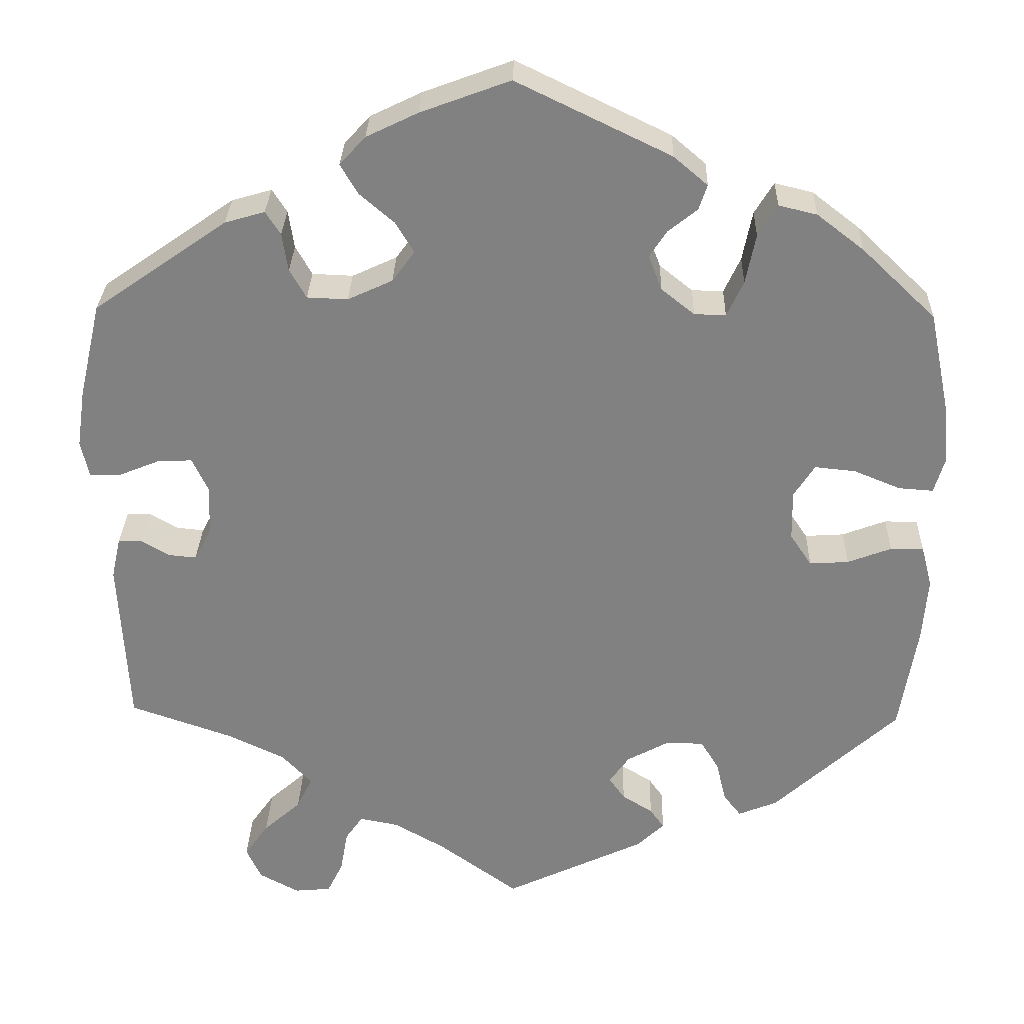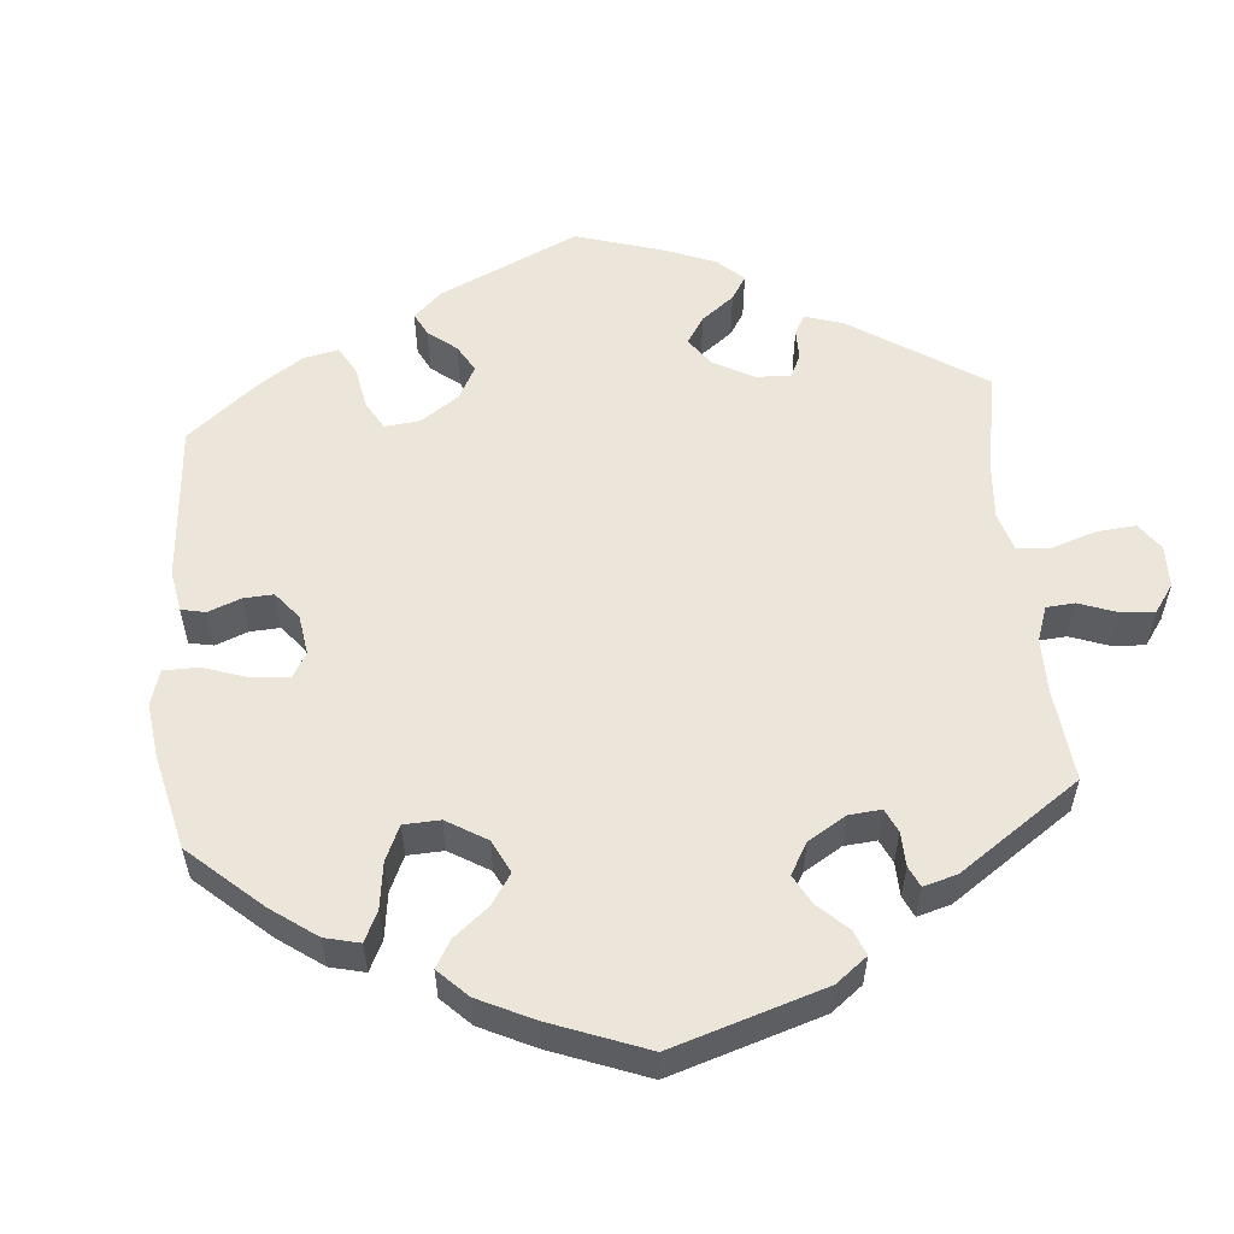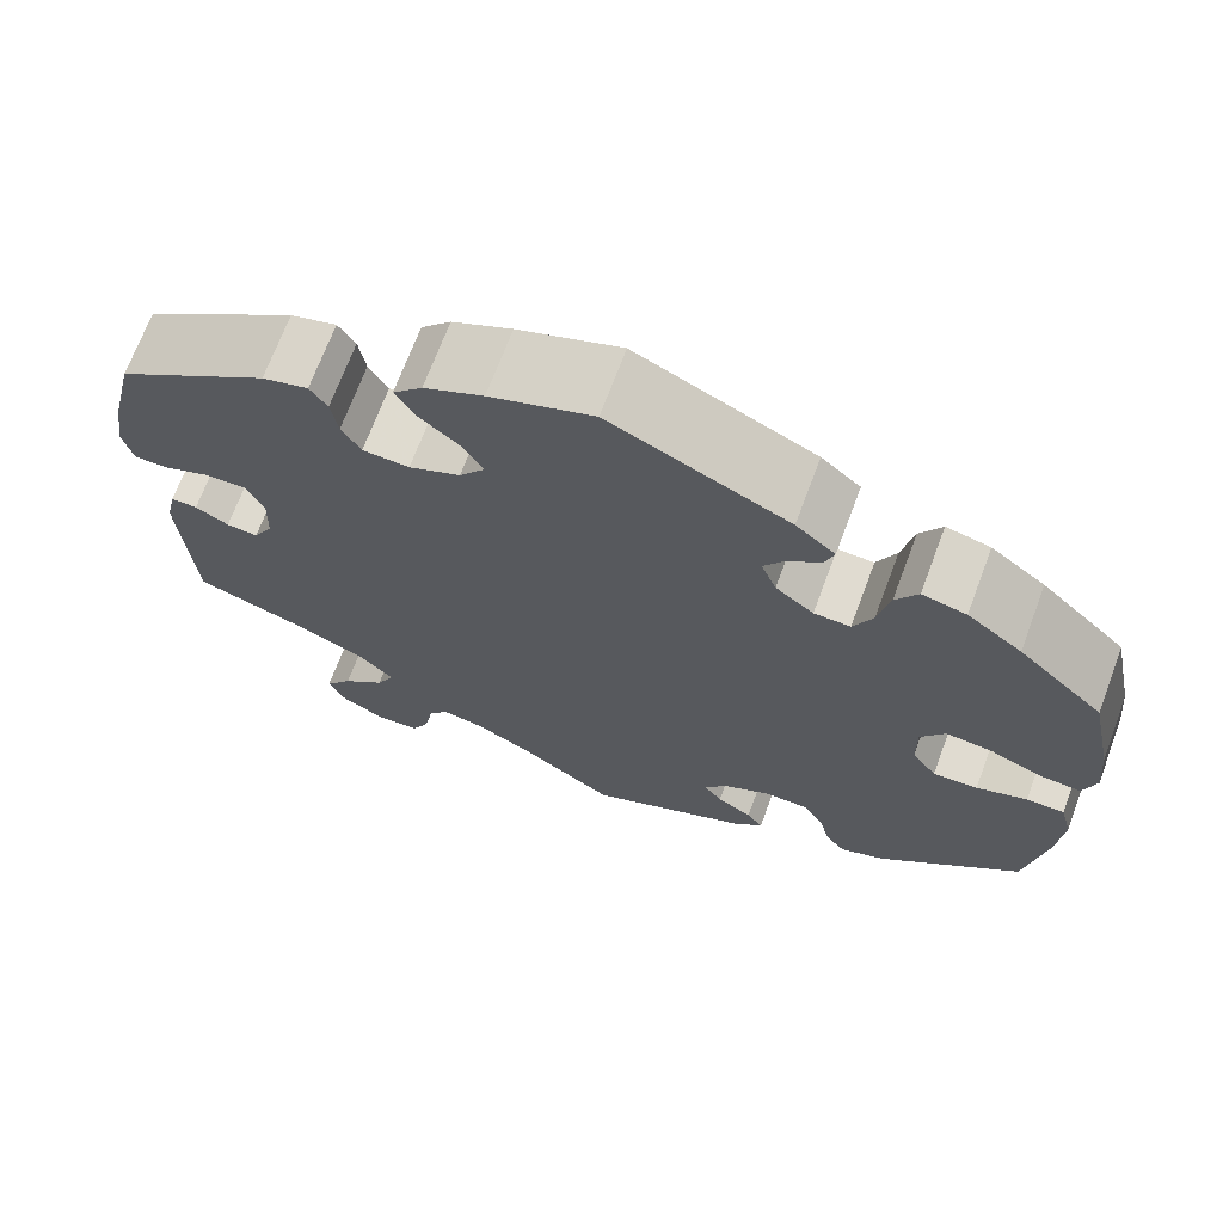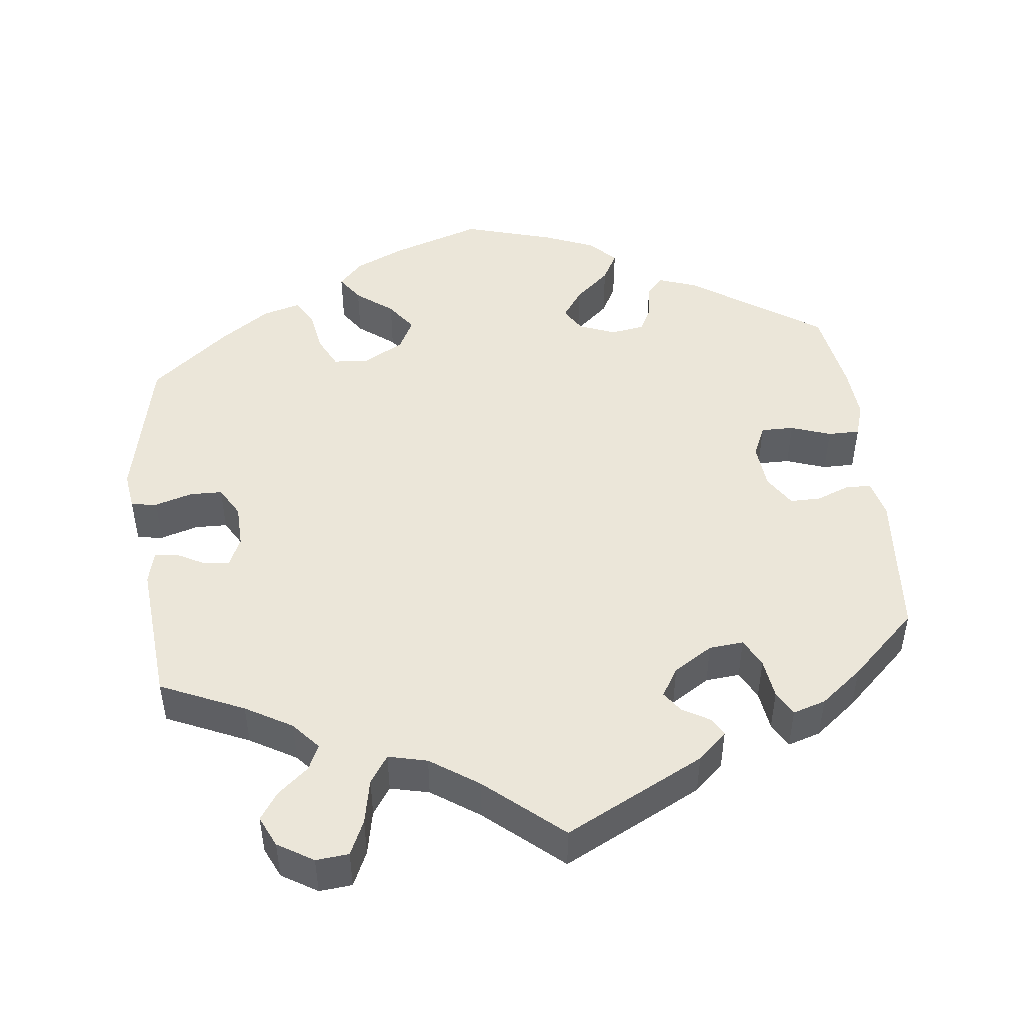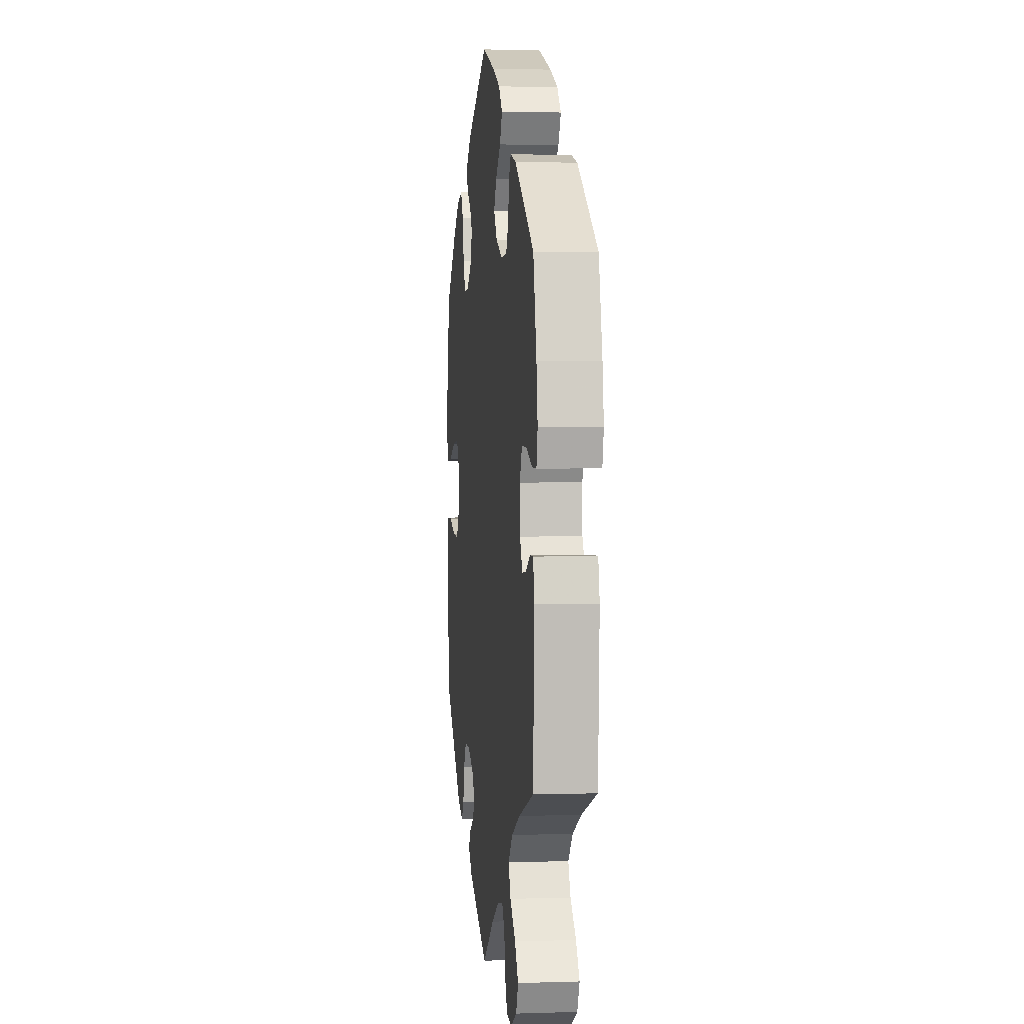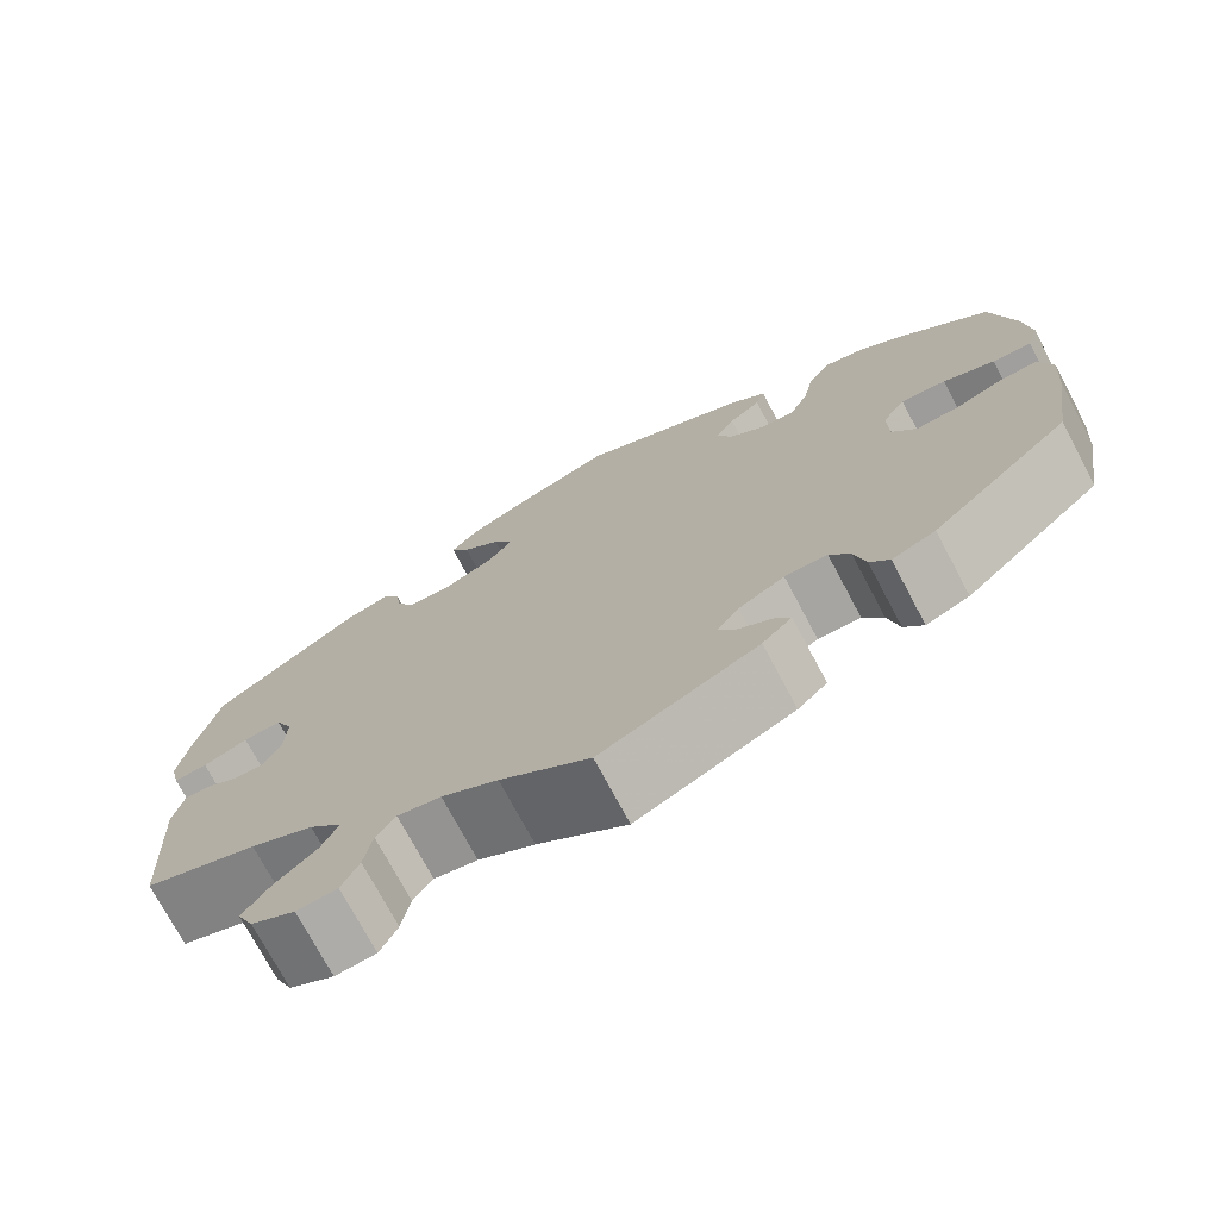
<metadata>
{"format":"obj","ext":"obj","renderer":"f3d","projection":"perspective","resolution":1024,"background":"white","views":[{"elev":29.3,"azim":1.6,"up":"+Z"},{"elev":55.6,"azim":115.0,"up":"+Y"},{"elev":69.9,"azim":20.5,"up":"+Z"},{"elev":47.7,"azim":-126.7,"up":"+Y"},{"elev":2.0,"azim":-96.6,"up":"+Z"},{"elev":-73.8,"azim":28.0,"up":"+Z"}]}
</metadata>
<code>
v 0.185 0.07 0.488
v 0.226 0.07 0.453
v 0.216 0.07 0.423
v 0.181 0.07 0.395
v 0.16 0.07 0.363
v 0.176 0.07 0.321
v 0.216 0.07 0.289
v 0.254 0.07 0.288
v 0.274 0.07 0.331
v 0.286 0.07 0.391
v 0.309 0.07 0.429
v 0.355 0.07 0.418
v 0.412 0.07 0.374
v 0.501 0.07 0.289
v 0.526 0.07 0.168
v 0.533 0.07 0.097
v 0.52 0.07 0.053
v 0.478 0.07 0.056
v 0.422 0.07 0.079
v 0.373 0.07 0.084
v 0.348 0.07 0.045
v 0.349 0.07 -0.015
v 0.375 0.07 -0.054
v 0.422 0.07 -0.051
v 0.475 0.07 -0.031
v 0.515 0.07 -0.031
v 0.528 0.07 -0.081
v 0.522 0.07 -0.159
v 0.501 0.07 -0.289
v 0.351 0.07 -0.426
v 0.304 0.07 -0.445
v 0.283 0.07 -0.418
v 0.271 0.07 -0.368
v 0.249 0.07 -0.332
v 0.203 0.07 -0.332
v 0.153 0.07 -0.359
v 0.129 0.07 -0.393
v 0.148 0.07 -0.42
v 0.185 0.07 -0.443
v 0.202 0.07 -0.467
v 0.17 0.07 -0.498
v 0 0.07 -0.578
v -0.097 0.07 -0.508
v -0.158 0.07 -0.473
v -0.205 0.07 -0.464
v -0.226 0.07 -0.494
v -0.235 0.07 -0.545
v -0.254 0.07 -0.584
v -0.298 0.07 -0.588
v -0.346 0.07 -0.562
v -0.364 0.07 -0.523
v -0.335 0.07 -0.482
v -0.29 0.07 -0.442
v -0.271 0.07 -0.403
v -0.307 0.07 -0.365
v -0.376 0.07 -0.332
v -0.5 0.07 -0.289
v -0.511 0.07 -0.085
v -0.5 0.07 -0.035
v -0.472 0.07 -0.035
v -0.437 0.07 -0.055
v -0.404 0.07 -0.058
v -0.383 0.07 -0.019
v -0.381 0.07 0.041
v -0.4 0.07 0.082
v -0.442 0.07 0.08
v -0.491 0.07 0.06
v -0.528 0.07 0.059
v -0.538 0.07 0.103
v -0.528 0.07 0.172
v -0.501 0.07 0.288
v -0.34 0.07 0.4
v -0.292 0.07 0.414
v -0.274 0.07 0.386
v -0.267 0.07 0.34
v -0.247 0.07 0.305
v -0.198 0.07 0.303
v -0.144 0.07 0.328
v -0.117 0.07 0.365
v -0.139 0.07 0.402
v -0.181 0.07 0.438
v -0.202 0.07 0.474
v -0.171 0.07 0.508
v -0.109 0.07 0.538
v -0.001 0.07 0.578
v 0.185 0 0.488
v 0.226 0 0.453
v 0.216 0 0.423
v 0.181 0 0.395
v 0.16 0 0.363
v 0.176 0 0.321
v 0.216 0 0.289
v 0.254 0 0.288
v 0.274 0 0.331
v 0.286 0 0.391
v 0.309 0 0.429
v 0.355 0 0.418
v 0.412 0 0.374
v 0.501 0 0.289
v 0.526 0 0.168
v 0.533 0 0.097
v 0.52 0 0.053
v 0.478 0 0.056
v 0.422 0 0.079
v 0.373 0 0.084
v 0.348 0 0.045
v 0.349 0 -0.015
v 0.375 0 -0.054
v 0.422 0 -0.051
v 0.475 0 -0.031
v 0.515 0 -0.031
v 0.528 0 -0.081
v 0.522 0 -0.159
v 0.501 0 -0.289
v 0.351 0 -0.426
v 0.304 0 -0.445
v 0.283 0 -0.418
v 0.271 0 -0.368
v 0.249 0 -0.332
v 0.203 0 -0.332
v 0.153 0 -0.359
v 0.129 0 -0.393
v 0.148 0 -0.42
v 0.185 0 -0.443
v 0.202 0 -0.467
v 0.17 0 -0.498
v 0 0 -0.578
v -0.097 0 -0.508
v -0.158 0 -0.473
v -0.205 0 -0.464
v -0.226 0 -0.494
v -0.235 0 -0.545
v -0.254 0 -0.584
v -0.298 0 -0.588
v -0.346 0 -0.562
v -0.364 0 -0.523
v -0.335 0 -0.482
v -0.29 0 -0.442
v -0.271 0 -0.403
v -0.307 0 -0.365
v -0.376 0 -0.332
v -0.5 0 -0.289
v -0.511 0 -0.085
v -0.5 0 -0.035
v -0.472 0 -0.035
v -0.437 0 -0.055
v -0.404 0 -0.058
v -0.383 0 -0.019
v -0.381 0 0.041
v -0.4 0 0.082
v -0.442 0 0.08
v -0.491 0 0.06
v -0.528 0 0.059
v -0.538 0 0.103
v -0.528 0 0.172
v -0.501 0 0.288
v -0.34 0 0.4
v -0.292 0 0.414
v -0.274 0 0.386
v -0.267 0 0.34
v -0.247 0 0.305
v -0.198 0 0.303
v -0.144 0 0.328
v -0.117 0 0.365
v -0.139 0 0.402
v -0.181 0 0.438
v -0.202 0 0.474
v -0.171 0 0.508
v -0.109 0 0.538
v -0.001 0 0.578
f 80 81 82 83
f 79 80 83 84
f 72 73 74 75
f 72 75 76
f 71 72 76
f 70 71 76 77
f 66 67 68 69
f 65 66 69 70
f 58 59 60 61
f 56 57 58 61
f 55 56 61 62
f 54 55 62 63
f 50 51 52 53
f 50 53 54
f 49 50 54
f 46 47 48 49
f 45 46 49 54
f 44 45 54 63
f 40 41 42 43
f 38 39 40 43
f 37 38 43 44
f 36 37 44 63
f 30 31 32 33
f 30 33 34
f 29 30 34
f 28 29 34 35
f 24 25 26 27
f 23 24 27 28
f 16 17 18 19
f 16 19 20
f 15 16 20
f 14 15 20
f 13 14 20 21
f 9 10 11 12
f 8 9 12 13
f 1 2 3 4
f 1 4 5
f 79 84 85 1
f 65 70 77
f 64 65 77 78
f 63 64 78
f 23 28 35 36
f 22 23 36 63
f 21 22 63 78
f 8 13 21
f 7 8 21
f 6 7 21 78
f 78 79 1 5
f 5 6 78
f 168 167 166 165
f 169 168 165 164
f 160 159 158 157
f 161 160 157
f 161 157 156
f 162 161 156 155
f 154 153 152 151
f 155 154 151 150
f 146 145 144 143
f 146 143 142 141
f 147 146 141 140
f 148 147 140 139
f 138 137 136 135
f 139 138 135
f 139 135 134
f 134 133 132 131
f 139 134 131 130
f 148 139 130 129
f 128 127 126 125
f 128 125 124 123
f 129 128 123 122
f 148 129 122 121
f 118 117 116 115
f 119 118 115
f 119 115 114
f 120 119 114 113
f 112 111 110 109
f 113 112 109 108
f 104 103 102 101
f 105 104 101
f 105 101 100
f 105 100 99
f 106 105 99 98
f 97 96 95 94
f 98 97 94 93
f 89 88 87 86
f 90 89 86
f 86 170 169 164
f 162 155 150
f 163 162 150 149
f 163 149 148
f 121 120 113 108
f 148 121 108 107
f 163 148 107 106
f 106 98 93
f 106 93 92
f 163 106 92 91
f 90 86 164 163
f 163 91 90
f 1 86 87 2
f 2 87 88 3
f 3 88 89 4
f 4 89 90 5
f 5 90 91 6
f 6 91 92 7
f 7 92 93 8
f 8 93 94 9
f 9 94 95 10
f 10 95 96 11
f 11 96 97 12
f 12 97 98 13
f 13 98 99 14
f 14 99 100 15
f 15 100 101 16
f 16 101 102 17
f 17 102 103 18
f 18 103 104 19
f 19 104 105 20
f 20 105 106 21
f 21 106 107 22
f 22 107 108 23
f 23 108 109 24
f 24 109 110 25
f 25 110 111 26
f 26 111 112 27
f 27 112 113 28
f 28 113 114 29
f 29 114 115 30
f 30 115 116 31
f 31 116 117 32
f 32 117 118 33
f 33 118 119 34
f 34 119 120 35
f 35 120 121 36
f 36 121 122 37
f 37 122 123 38
f 38 123 124 39
f 39 124 125 40
f 40 125 126 41
f 41 126 127 42
f 42 127 128 43
f 43 128 129 44
f 44 129 130 45
f 45 130 131 46
f 46 131 132 47
f 47 132 133 48
f 48 133 134 49
f 49 134 135 50
f 50 135 136 51
f 51 136 137 52
f 52 137 138 53
f 53 138 139 54
f 54 139 140 55
f 55 140 141 56
f 56 141 142 57
f 57 142 143 58
f 58 143 144 59
f 59 144 145 60
f 60 145 146 61
f 61 146 147 62
f 62 147 148 63
f 63 148 149 64
f 64 149 150 65
f 65 150 151 66
f 66 151 152 67
f 67 152 153 68
f 68 153 154 69
f 69 154 155 70
f 70 155 156 71
f 71 156 157 72
f 72 157 158 73
f 73 158 159 74
f 74 159 160 75
f 75 160 161 76
f 76 161 162 77
f 77 162 163 78
f 78 163 164 79
f 79 164 165 80
f 80 165 166 81
f 81 166 167 82
f 82 167 168 83
f 83 168 169 84
f 84 169 170 85
f 85 170 86 1

</code>
